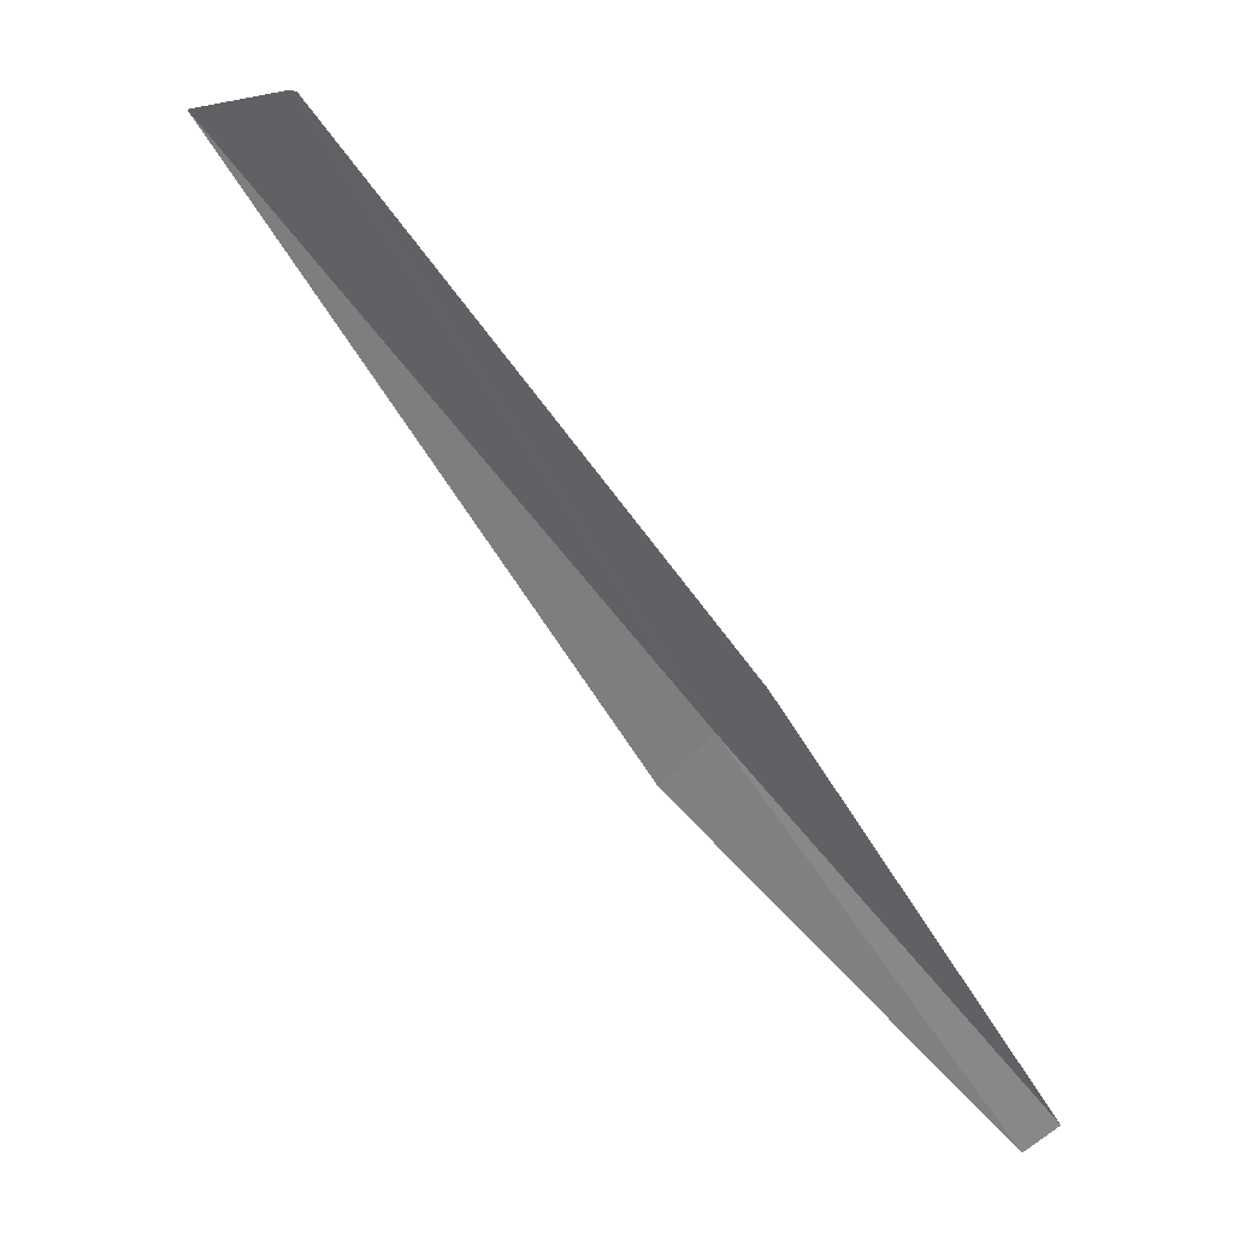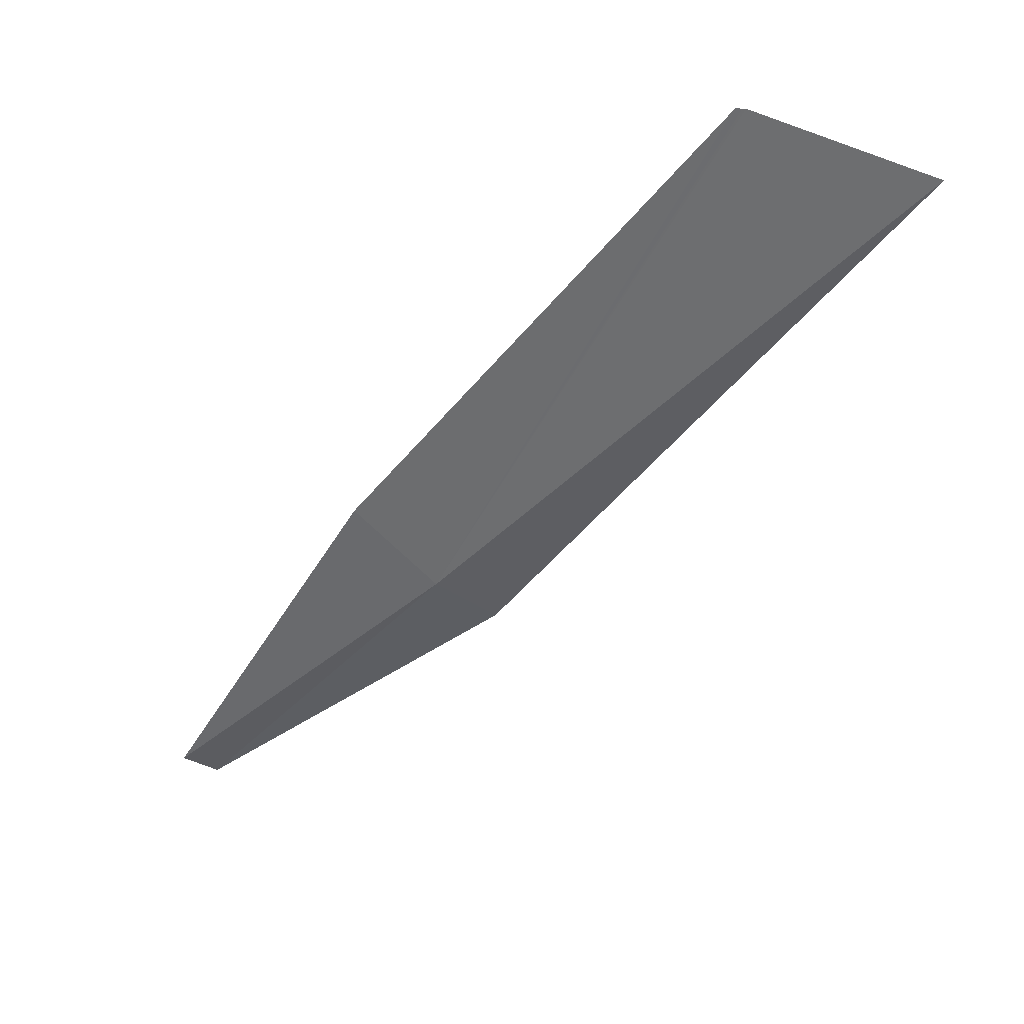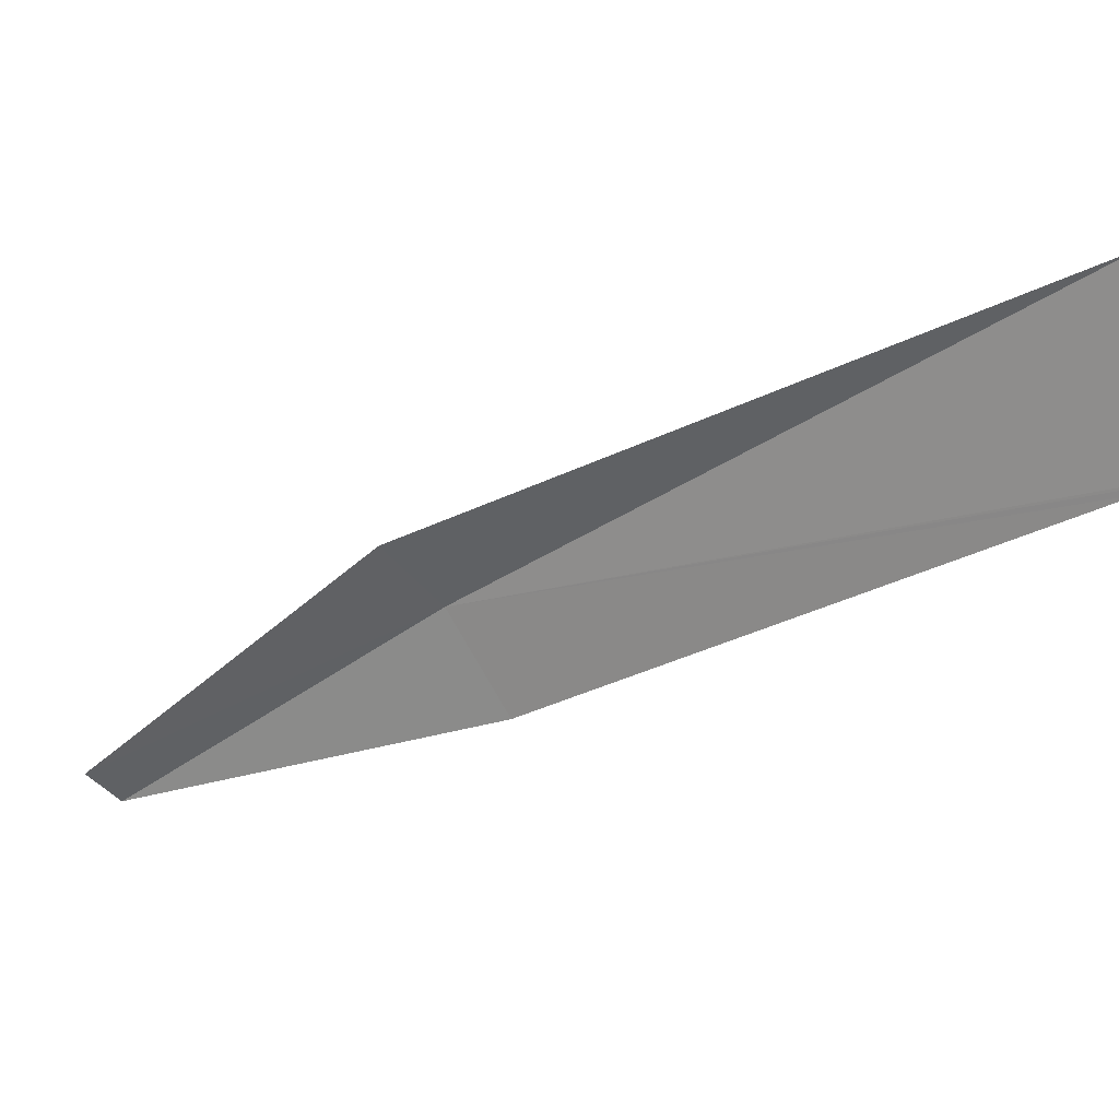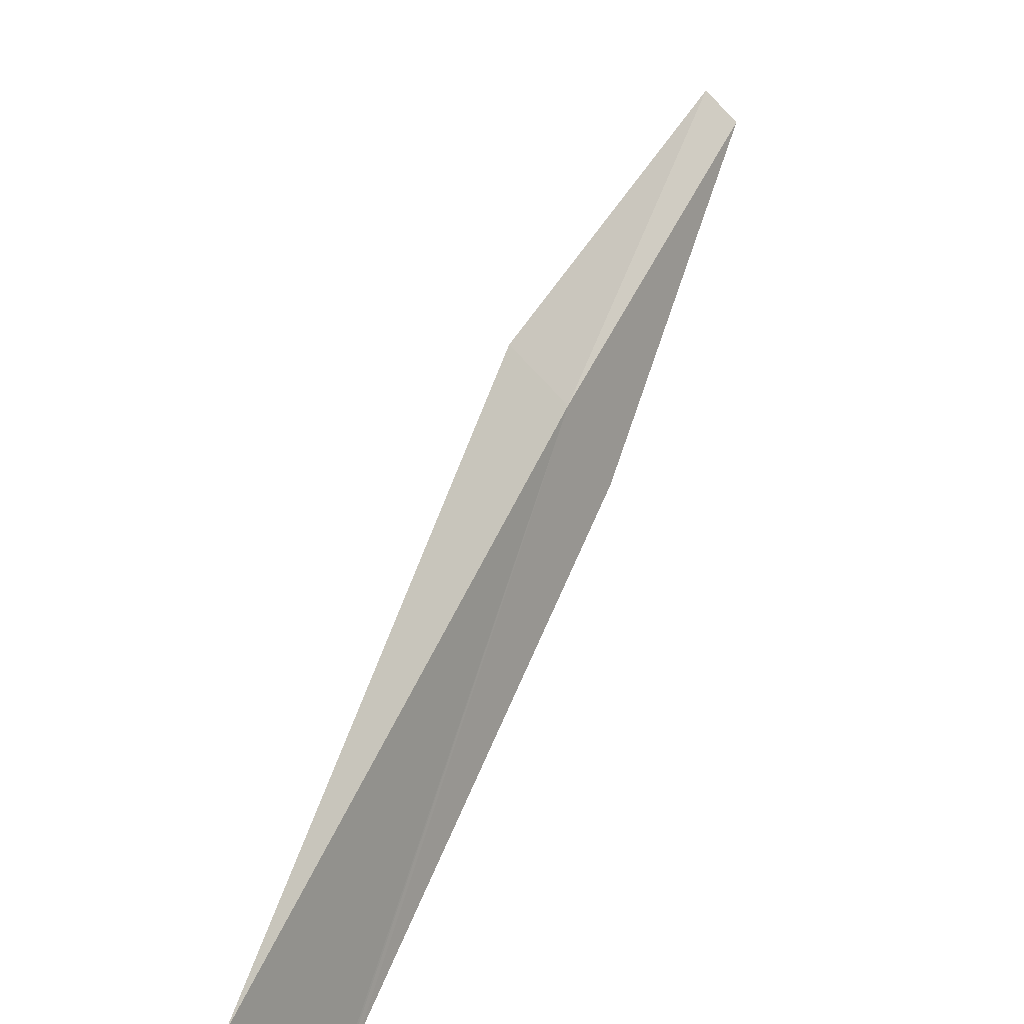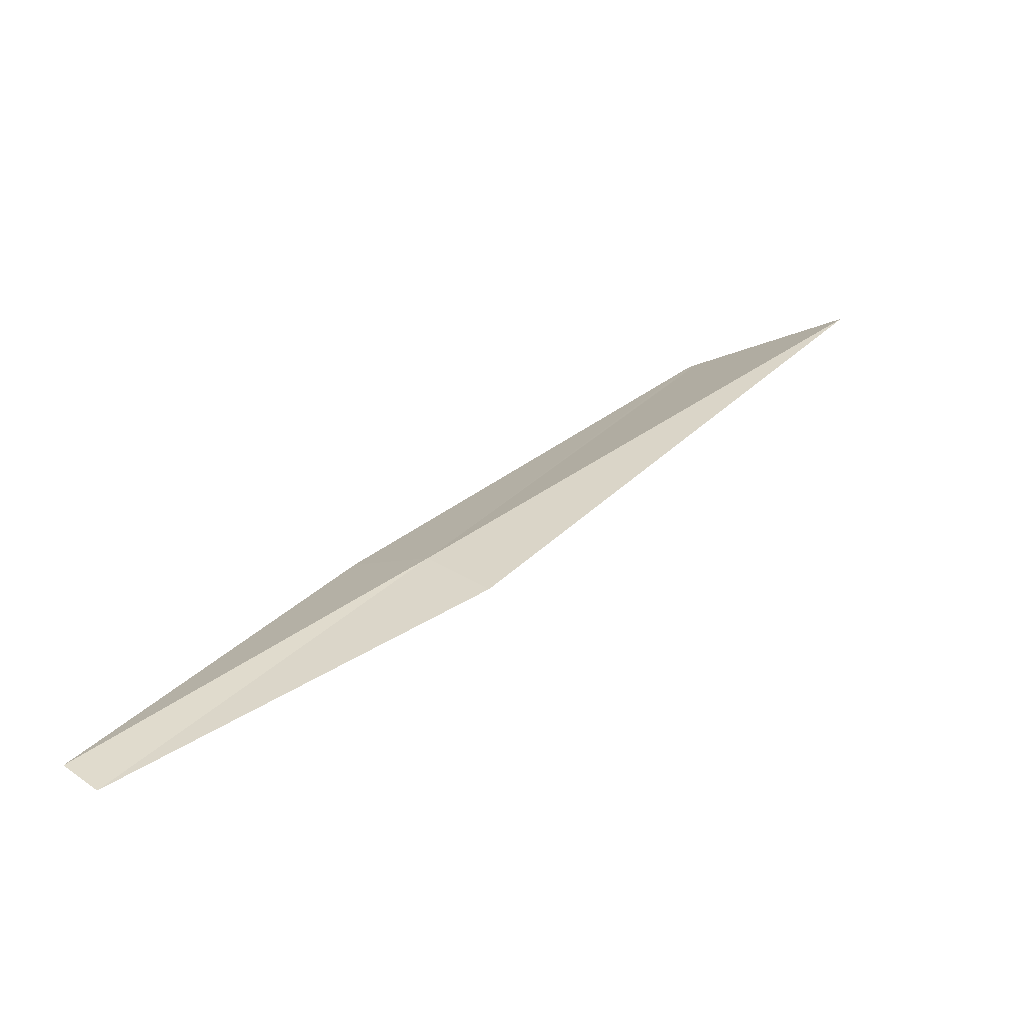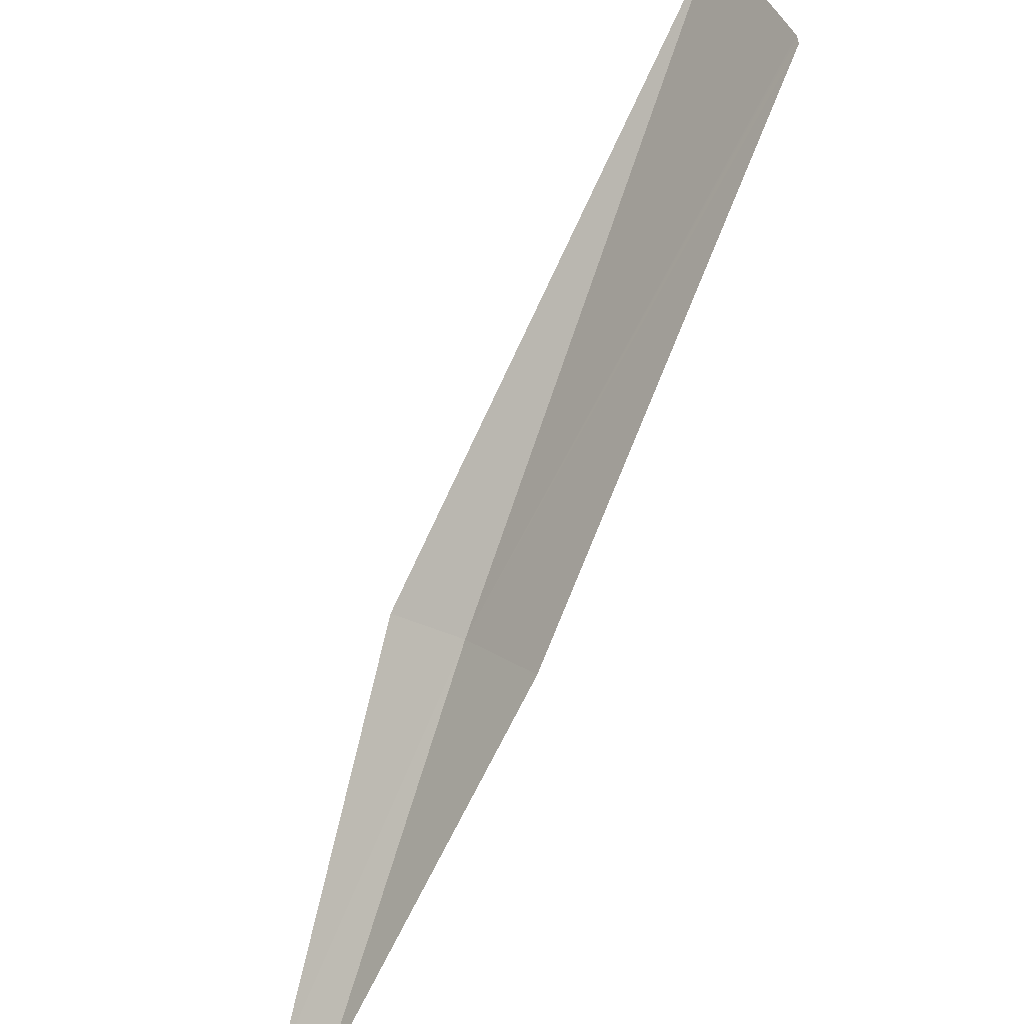
<metadata>
{"format":"obj","ext":"obj","renderer":"f3d","projection":"perspective","resolution":1024,"background":"white","views":[{"elev":12.5,"azim":-5.8,"up":"+Z"},{"elev":60.8,"azim":140.0,"up":"+Z"},{"elev":-12.6,"azim":-93.5,"up":"+Y"},{"elev":73.8,"azim":-14.8,"up":"+Y"},{"elev":-49.5,"azim":146.3,"up":"+Z"},{"elev":-71.0,"azim":-60.6,"up":"+Y"}]}
</metadata>
<code>
v -220.8 -9.35 76.2
v -218.5 -10.54 73.61
v -218.7 -10.35 73.32
v -220.6 -10.16 76.72
v -221.2 -8.97 75.7
v -224.5 -7.714 80.55
v -223.7 -9.124 80.71
v -223.7 -9.082 80.72
v -223.7 -9.062 80.72
f 1 2 3
f 1 4 2
f 1 3 5
f 1 5 6
f 1 7 4
f 1 8 7
f 1 9 8
f 1 6 9

</code>
